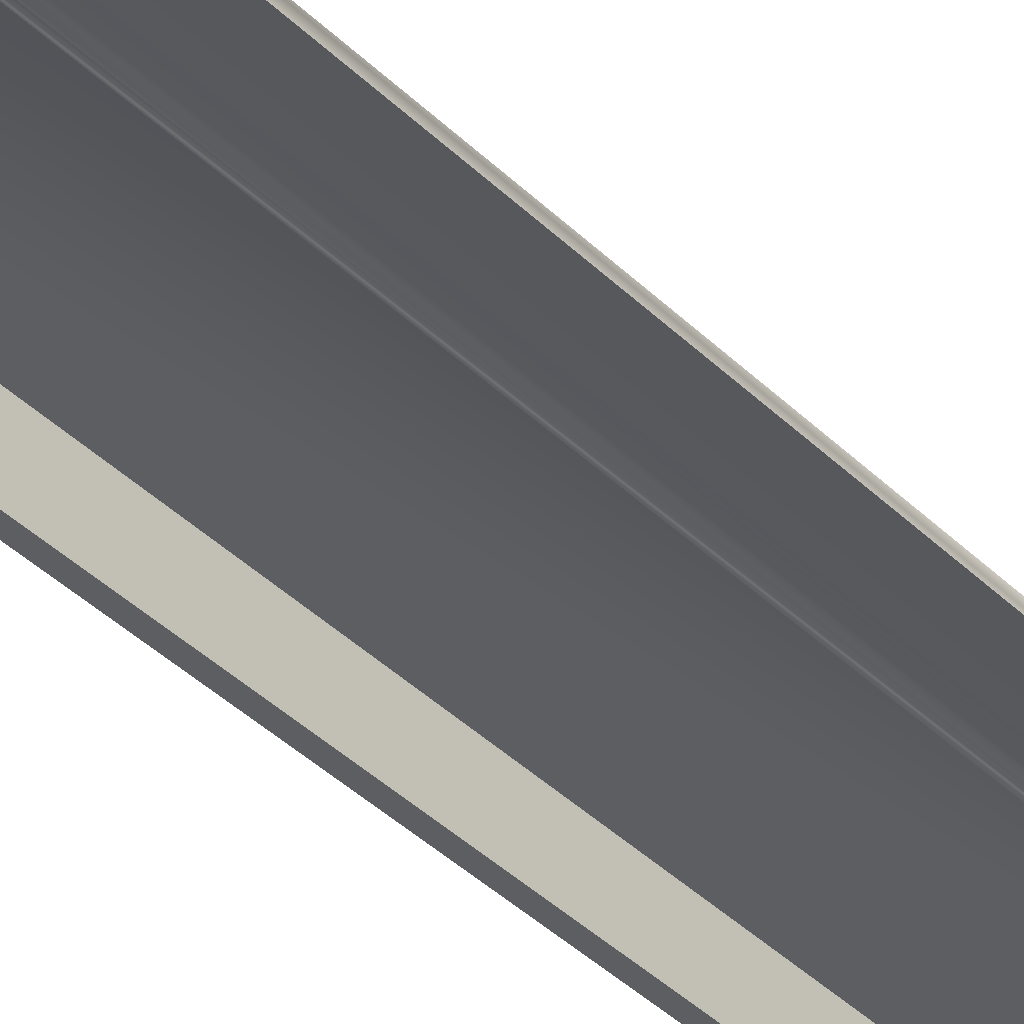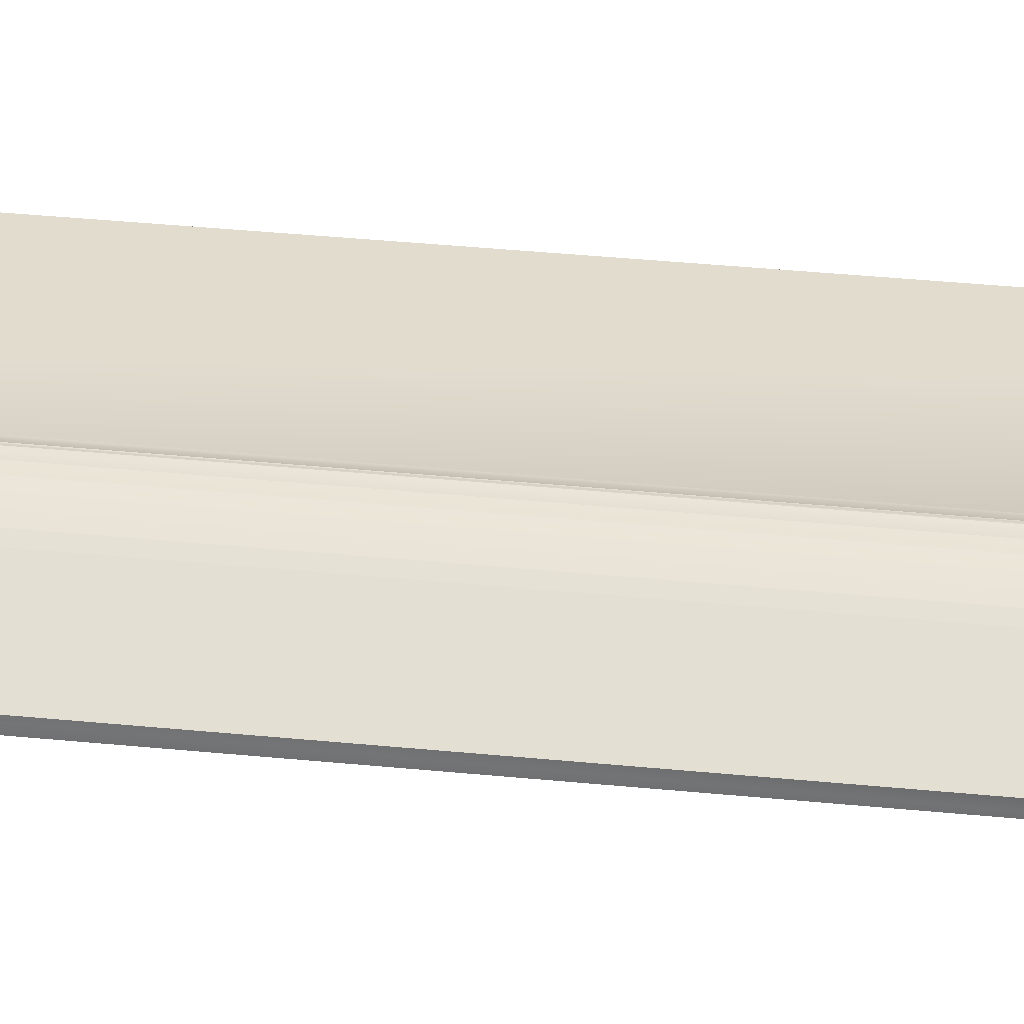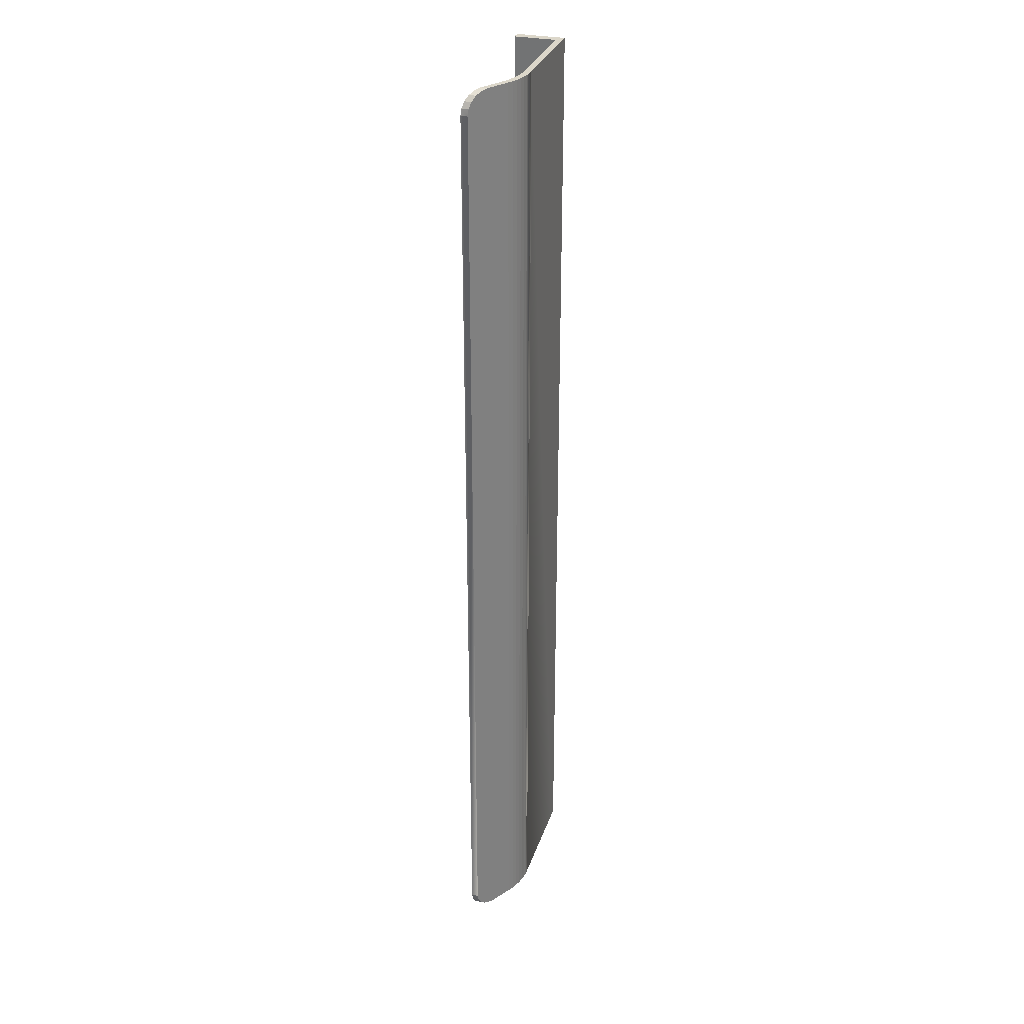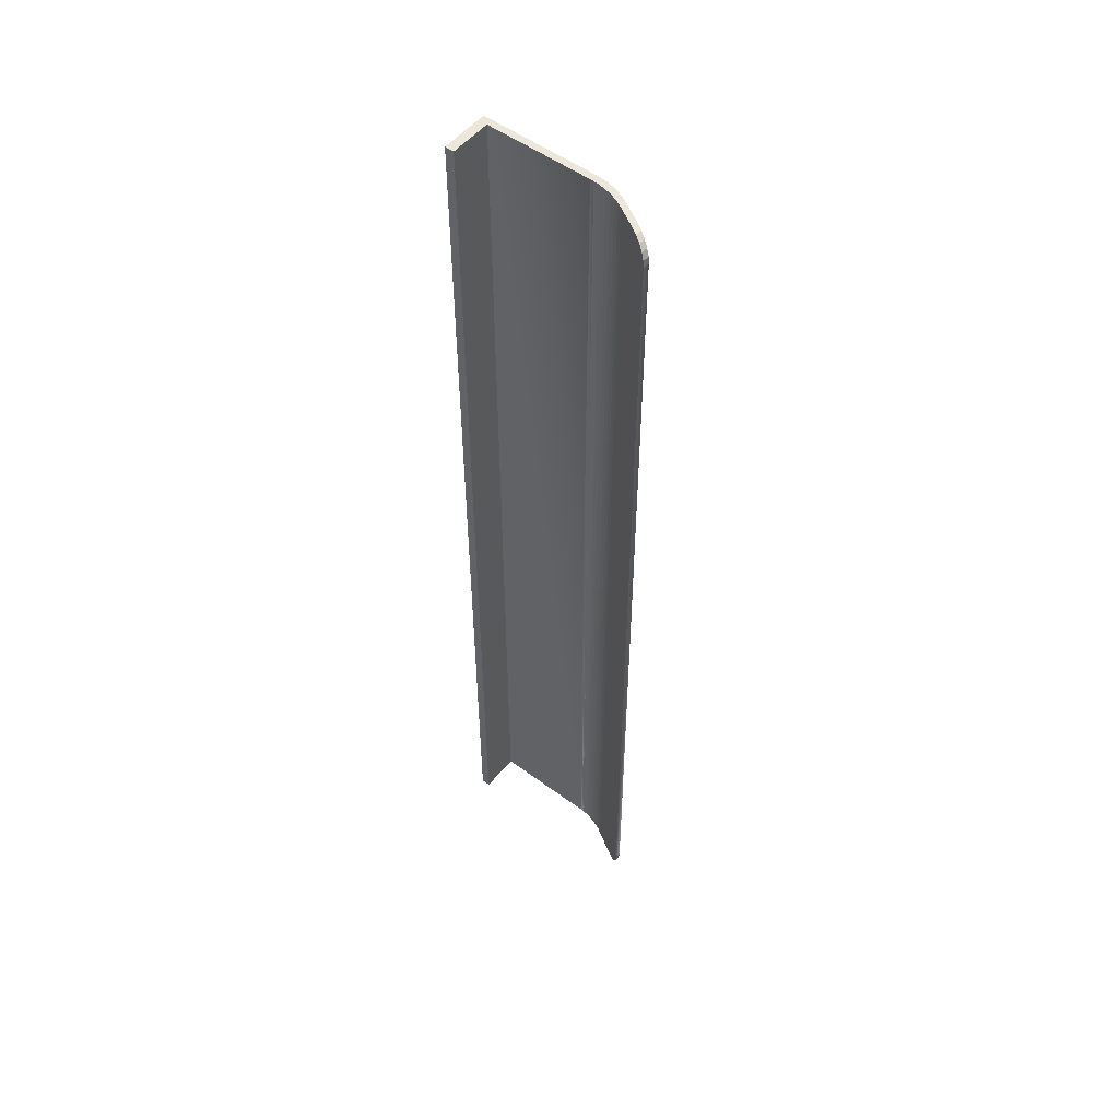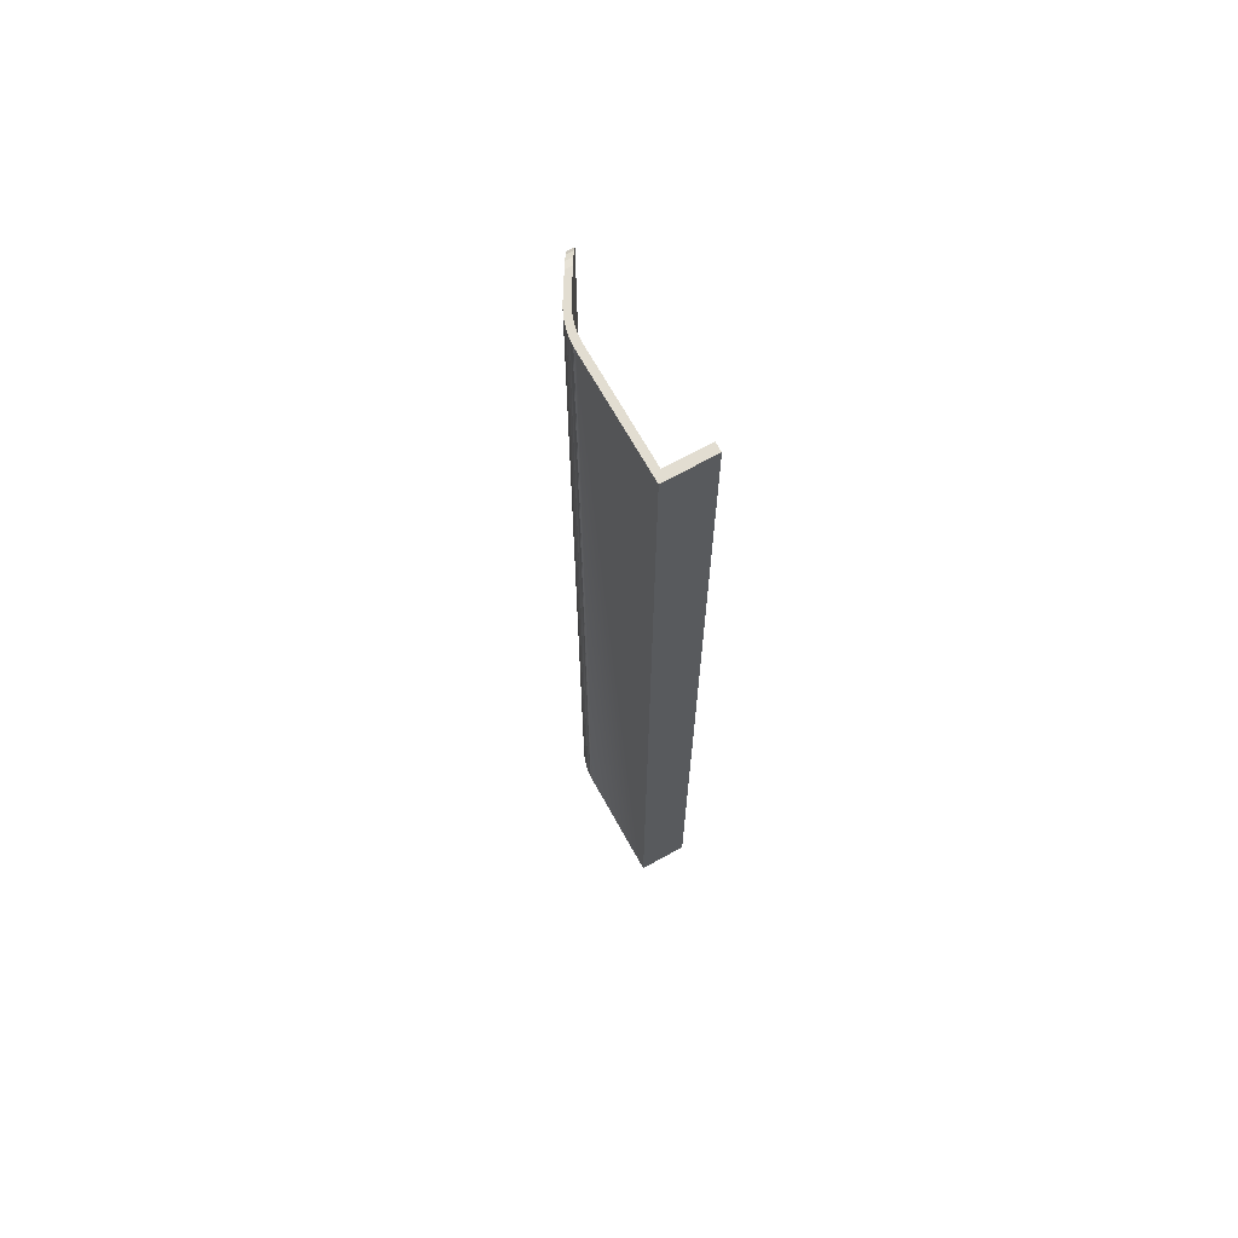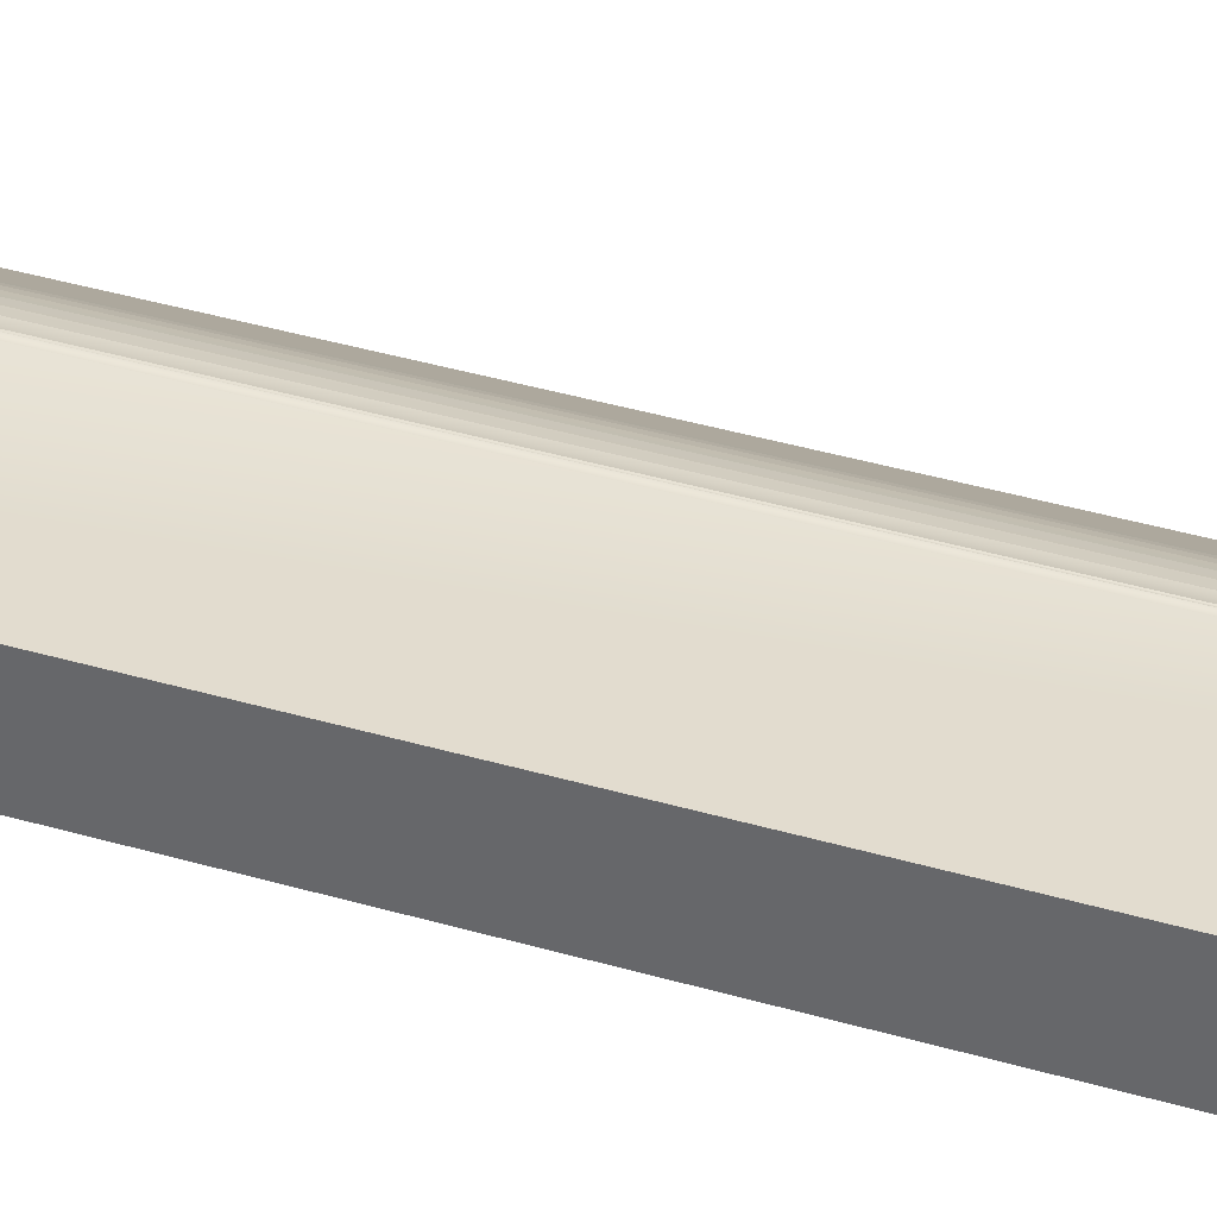
<metadata>
{"format":"obj","ext":"obj","renderer":"f3d","projection":"perspective","resolution":1024,"background":"white","views":[{"elev":-37.4,"azim":-141.6,"up":"+Z"},{"elev":34.0,"azim":-82.1,"up":"+Z"},{"elev":30.7,"azim":-73.1,"up":"+Y"},{"elev":52.5,"azim":-141.7,"up":"+Y"},{"elev":68.4,"azim":60.9,"up":"+Y"},{"elev":34.7,"azim":112.2,"up":"+Z"}]}
</metadata>
<code>
o pCube1_Mesh.030
v 0.366 2.118 1.084
v 0.366 -1.554 1.084
v 0.366 2.118 1.059
v 0.366 -1.554 1.059
v 0.3314 2.118 1.084
v 0.3314 2.118 1.059
v 0.3314 -1.554 1.059
v 0.3314 -1.554 1.084
v 0.366 2.118 0.9018
v 0.366 -1.554 0.9018
v 0.3314 -1.554 0.9018
v 0.3314 2.118 0.9018
v -0.07854 2.118 1.084
v -0.08397 -1.554 1.083
v -0.1071 2.118 1.081
v -0.1287 2.118 1.077
v -0.15 2.118 1.071
v -0.1707 2.118 1.063
v -0.1908 2.118 1.054
v -0.2101 2.118 1.043
v -0.2101 2.118 1.018
v -0.1908 2.118 1.028
v -0.1707 2.118 1.037
v -0.15 2.118 1.045
v -0.1287 2.118 1.051
v -0.1071 2.118 1.055
v -0.08397 -1.554 1.057
v -0.07854 2.118 1.058
v -0.2101 -1.554 1.018
v -0.1908 -1.554 1.028
v -0.1707 -1.554 1.037
v -0.15 -1.554 1.045
v -0.1287 -1.554 1.051
v -0.1071 -1.554 1.055
v -0.08397 2.118 1.057
v -0.07854 -1.554 1.058
v -0.2101 -1.554 1.043
v -0.1908 -1.554 1.054
v -0.1707 -1.554 1.063
v -0.15 -1.554 1.071
v -0.1287 -1.554 1.077
v -0.1071 -1.554 1.081
v -0.08397 2.118 1.083
v -0.07854 -1.554 1.084
v -0.2892 2.118 0.9697
v -0.3683 2.039 0.9219
v -0.3644 2.063 0.9242
v -0.3532 2.085 0.931
v -0.3357 2.103 0.9416
v -0.3136 2.114 0.9549
v -0.2892 2.118 0.9954
v -0.3136 2.114 0.9806
v -0.3357 2.103 0.9673
v -0.3532 2.085 0.9567
v -0.3644 2.063 0.9499
v -0.3683 2.039 0.9476
v -0.2892 -1.554 0.9697
v -0.3136 -1.55 0.9549
v -0.3357 -1.538 0.9416
v -0.3532 -1.521 0.931
v -0.3644 -1.499 0.9242
v -0.3683 -1.474 0.9219
v -0.2892 -1.554 0.9954
v -0.3683 -1.474 0.9476
v -0.3644 -1.499 0.9499
v -0.3532 -1.521 0.9567
v -0.3357 -1.538 0.9673
v -0.3136 -1.55 0.9806
v -0.06499 2.118 1.058
v -0.06499 2.118 1.084
v -0.06499 -1.554 1.058
v -0.06499 -1.554 1.084
f 56 46 62 64
f 1 2 4 3
f 3 6 5 1
f 9 10 11 12
f 8 7 4 2
f 5 8 2 1
f 3 4 10 9
f 4 7 11 10
f 7 6 12 11
f 6 3 9 12
f 20 19 22 21
f 19 18 23 22
f 18 17 24 23
f 17 16 25 24
f 16 15 26 25
f 35 28 36 27
f 63 57 29 37
f 21 45 51 20
f 69 28 13 70
f 69 71 36 28
f 72 71 7 8
f 70 72 8 5
f 27 36 44 14
f 26 35 27 34
f 25 26 34 33
f 24 25 33 32
f 23 24 32 31
f 21 22 30 29
f 22 23 31 30
f 43 14 44 13
f 34 27 14 42
f 33 34 42 41
f 32 33 41 40
f 31 32 40 39
f 29 30 38 37
f 30 31 39 38
f 15 43 35 26
f 15 42 14 43
f 15 16 41 42
f 16 17 40 41
f 17 18 39 40
f 18 19 38 39
f 19 20 37 38
f 45 50 52 51
f 50 49 53 52
f 49 48 54 53
f 48 47 55 54
f 47 46 56 55
f 62 61 65 64
f 61 60 66 65
f 60 59 67 66
f 59 58 68 67
f 58 57 63 68
f 46 47 48 49 50 45 21 29 57 58 59 60 61 62
f 63 37 20 51 52 53 54 55 56 64 65 66 67 68
f 43 13 28 35
f 13 44 72 70
f 44 36 71 72
f 6 7 71 69
f 6 69 70 5

</code>
